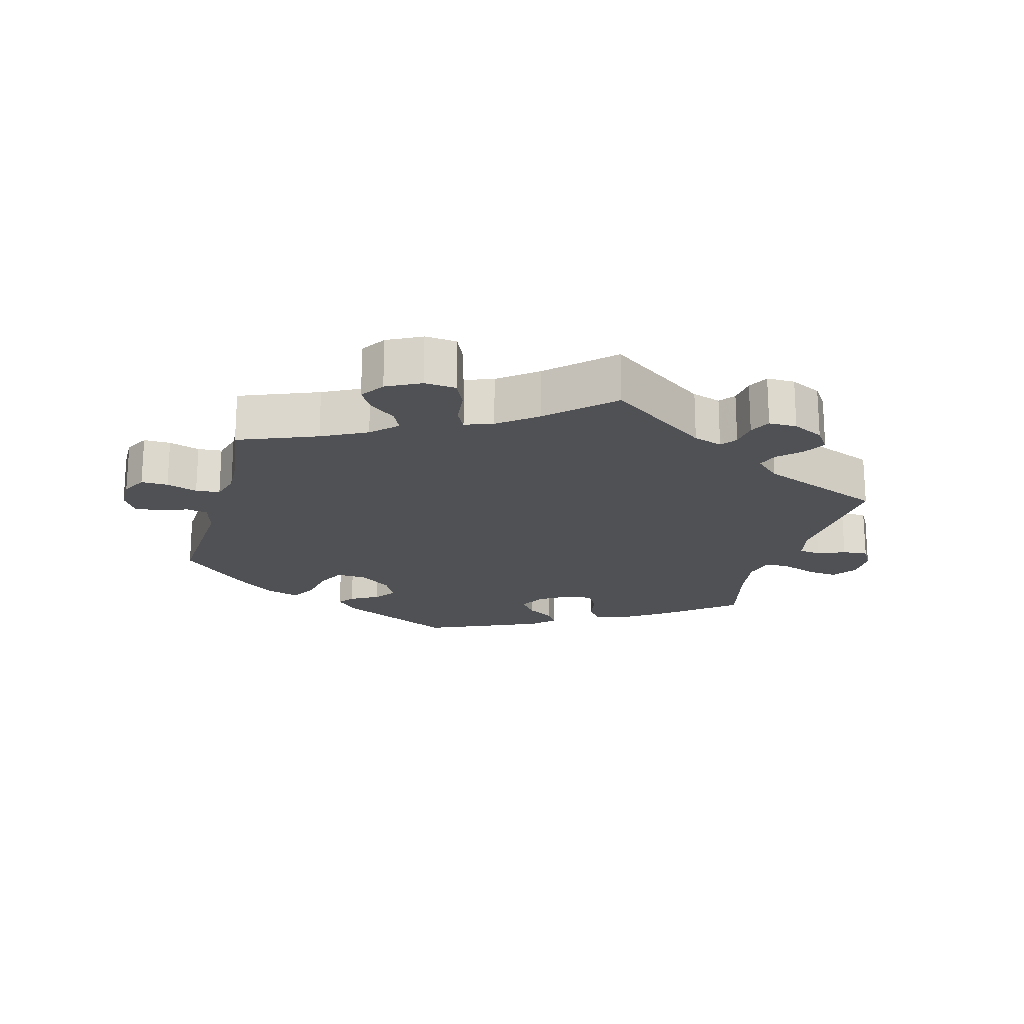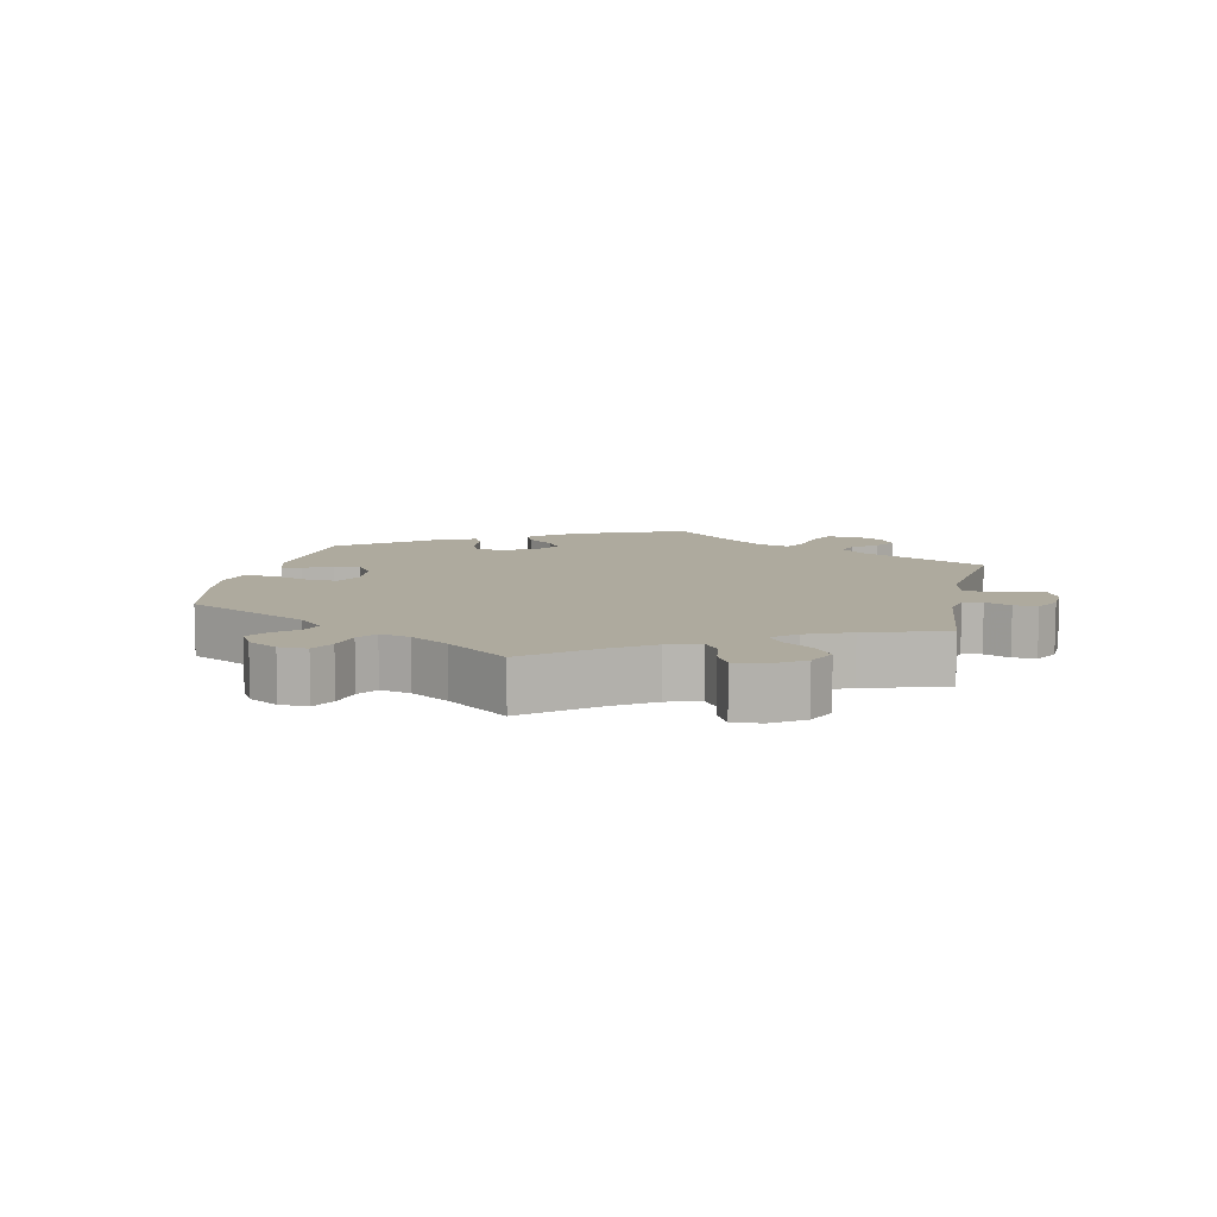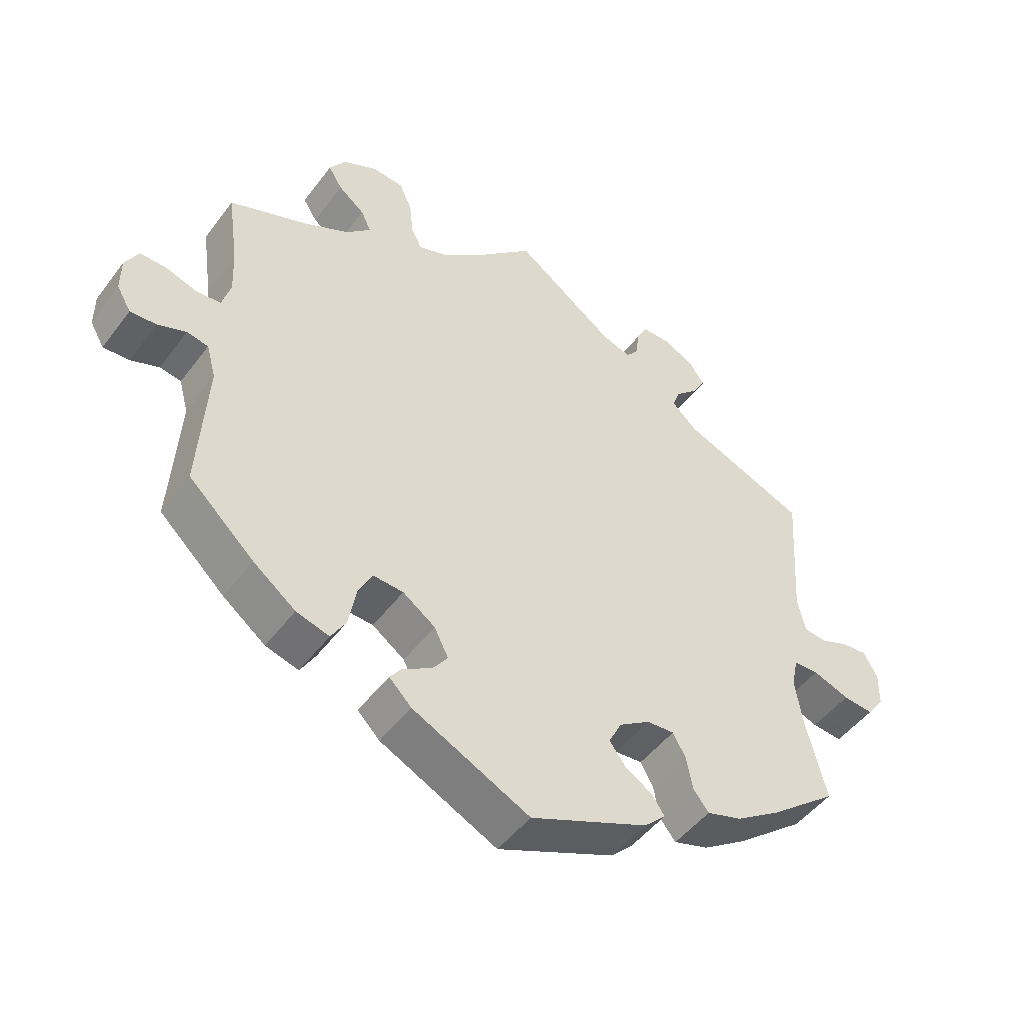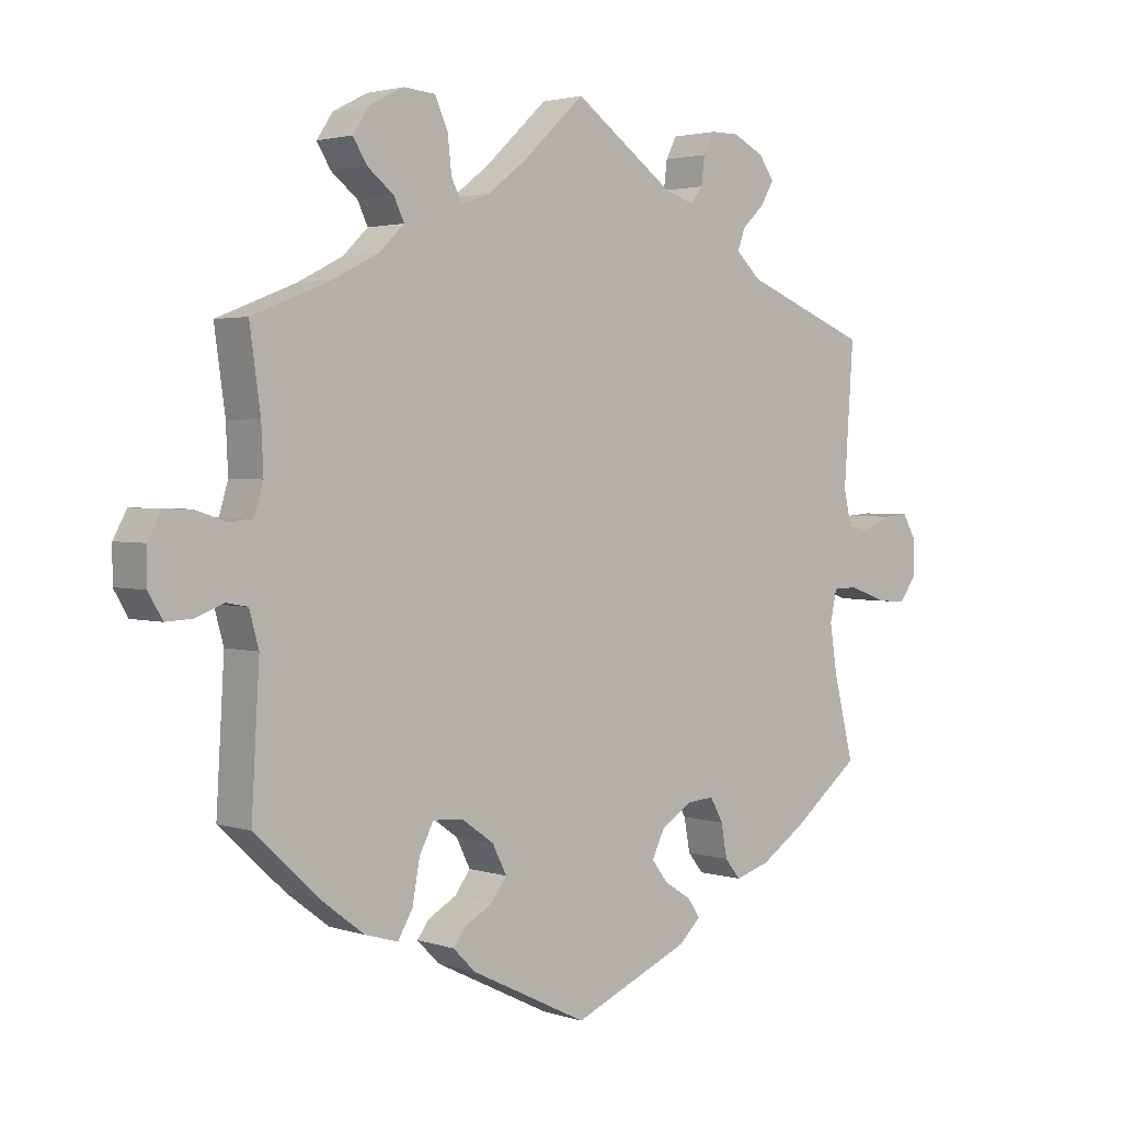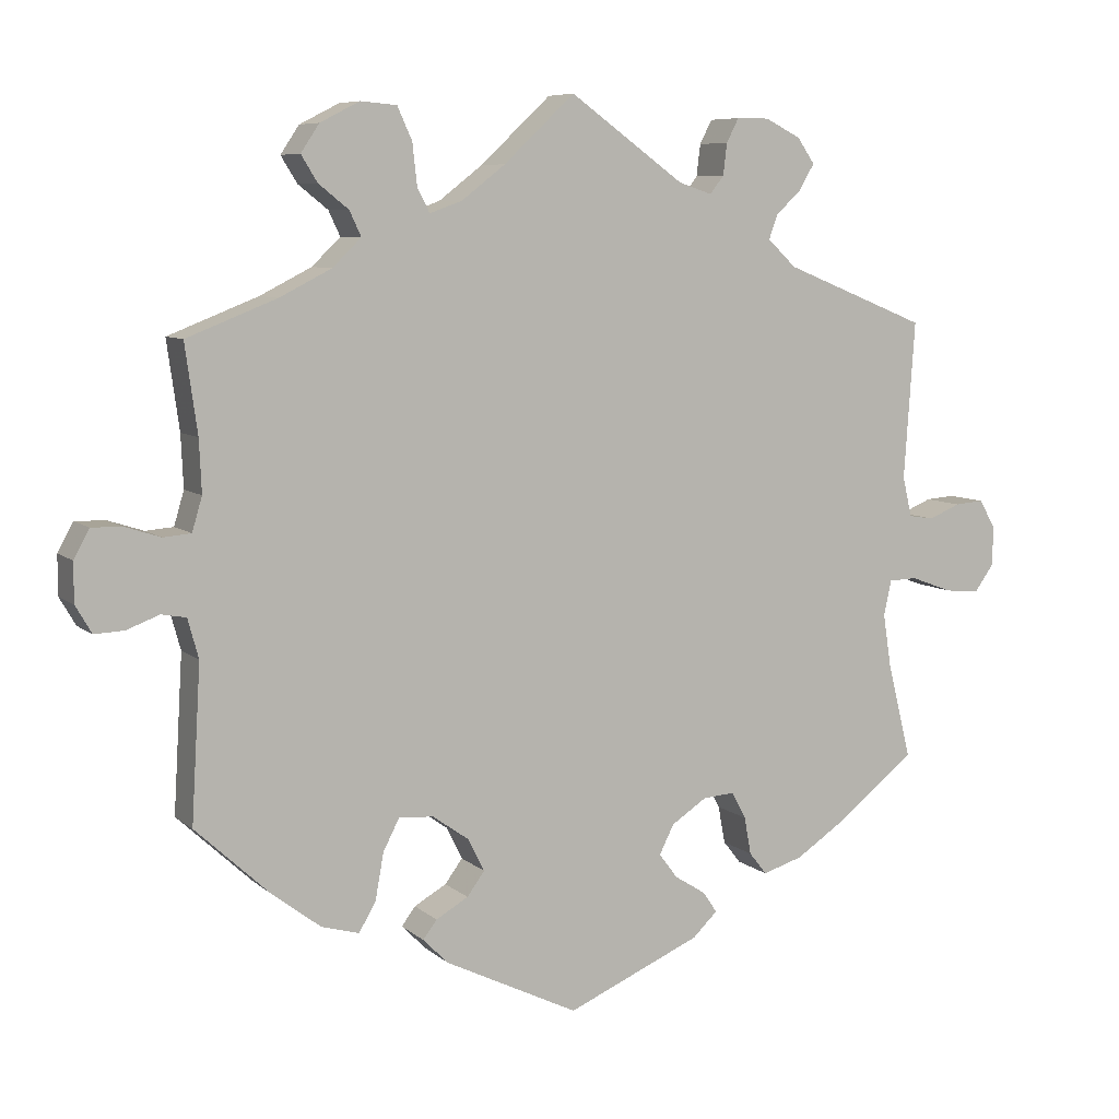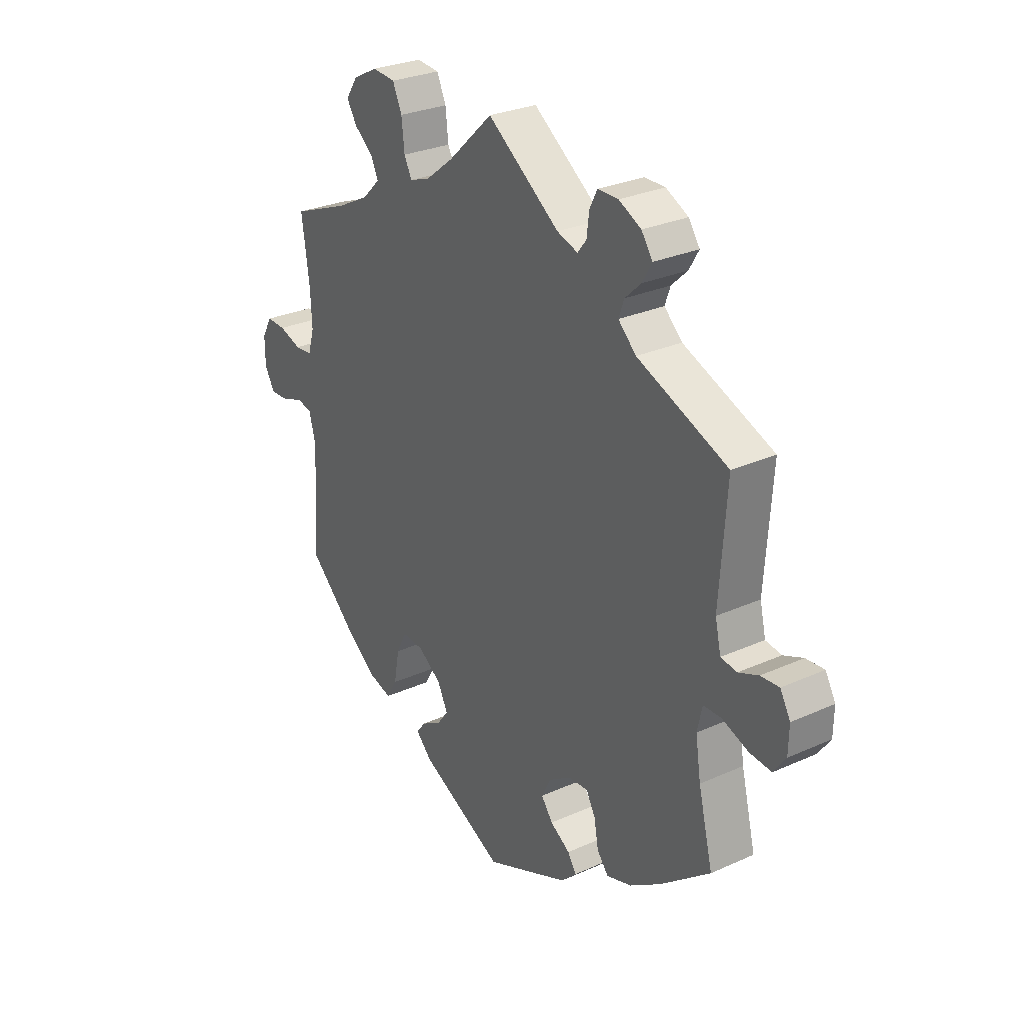
<metadata>
{"format":"obj","ext":"obj","renderer":"f3d","projection":"perspective","resolution":1024,"background":"white","views":[{"elev":-19.8,"azim":-15.1,"up":"+Y"},{"elev":9.3,"azim":-48.0,"up":"+Y"},{"elev":-48.3,"azim":-35.1,"up":"+Z"},{"elev":2.5,"azim":-41.6,"up":"+Z"},{"elev":7.5,"azim":-25.6,"up":"+Z"},{"elev":28.3,"azim":55.8,"up":"+Z"}]}
</metadata>
<code>
v -0.173 0.07 -0.493
v -0.206 0.07 -0.46
v -0.188 0.07 -0.436
v -0.146 0.07 -0.412
v -0.123 0.07 -0.381
v -0.144 0.07 -0.339
v -0.192 0.07 -0.305
v -0.237 0.07 -0.302
v -0.258 0.07 -0.343
v -0.269 0.07 -0.404
v -0.291 0.07 -0.441
v -0.34 0.07 -0.427
v -0.403 0.07 -0.379
v -0.5 0.07 -0.289
v -0.488 0.07 -0.087
v -0.502 0.07 -0.036
v -0.534 0.07 -0.03
v -0.576 0.07 -0.046
v -0.615 0.07 -0.048
v -0.636 0.07 -0.012
v -0.636 0.07 0.039
v -0.616 0.07 0.076
v -0.576 0.07 0.075
v -0.53 0.07 0.06
v -0.494 0.07 0.063
v -0.481 0.07 0.107
v -0.484 0.07 0.175
v -0.5 0.07 0.289
v -0.383 0.07 0.335
v -0.316 0.07 0.369
v -0.279 0.07 0.405
v -0.294 0.07 0.437
v -0.333 0.07 0.468
v -0.354 0.07 0.502
v -0.33 0.07 0.538
v -0.279 0.07 0.564
v -0.232 0.07 0.56
v -0.213 0.07 0.518
v -0.207 0.07 0.464
v -0.191 0.07 0.433
v -0.149 0.07 0.448
v -0.092 0.07 0.492
v 0 0.07 0.578
v 0.149 0.07 0.471
v 0.192 0.07 0.457
v 0.21 0.07 0.48
v 0.215 0.07 0.521
v 0.231 0.07 0.552
v 0.273 0.07 0.552
v 0.319 0.07 0.529
v 0.342 0.07 0.496
v 0.322 0.07 0.462
v 0.289 0.07 0.431
v 0.278 0.07 0.4
v 0.315 0.07 0.365
v 0.501 0.07 0.29
v 0.487 0.07 0.086
v 0.499 0.07 0.034
v 0.532 0.07 0.029
v 0.573 0.07 0.046
v 0.611 0.07 0.049
v 0.632 0.07 0.012
v 0.631 0.07 -0.039
v 0.606 0.07 -0.074
v 0.561 0.07 -0.07
v 0.507 0.07 -0.05
v 0.47 0.07 -0.051
v 0.46 0.07 -0.097
v 0.471 0.07 -0.168
v 0.501 0.07 -0.289
v 0.399 0.07 -0.37
v 0.334 0.07 -0.413
v 0.282 0.07 -0.429
v 0.259 0.07 -0.4
v 0.25 0.07 -0.351
v 0.231 0.07 -0.316
v 0.19 0.07 -0.319
v 0.144 0.07 -0.349
v 0.125 0.07 -0.387
v 0.149 0.07 -0.419
v 0.19 0.07 -0.445
v 0.208 0.07 -0.472
v 0.176 0.07 -0.503
v 0.001 0.07 -0.578
v -0.173 0 -0.493
v -0.206 0 -0.46
v -0.188 0 -0.436
v -0.146 0 -0.412
v -0.123 0 -0.381
v -0.144 0 -0.339
v -0.192 0 -0.305
v -0.237 0 -0.302
v -0.258 0 -0.343
v -0.269 0 -0.404
v -0.291 0 -0.441
v -0.34 0 -0.427
v -0.403 0 -0.379
v -0.5 0 -0.289
v -0.488 0 -0.087
v -0.502 0 -0.036
v -0.534 0 -0.03
v -0.576 0 -0.046
v -0.615 0 -0.048
v -0.636 0 -0.012
v -0.636 0 0.039
v -0.616 0 0.076
v -0.576 0 0.075
v -0.53 0 0.06
v -0.494 0 0.063
v -0.481 0 0.107
v -0.484 0 0.175
v -0.5 0 0.289
v -0.383 0 0.335
v -0.316 0 0.369
v -0.279 0 0.405
v -0.294 0 0.437
v -0.333 0 0.468
v -0.354 0 0.502
v -0.33 0 0.538
v -0.279 0 0.564
v -0.232 0 0.56
v -0.213 0 0.518
v -0.207 0 0.464
v -0.191 0 0.433
v -0.149 0 0.448
v -0.092 0 0.492
v 0 0 0.578
v 0.149 0 0.471
v 0.192 0 0.457
v 0.21 0 0.48
v 0.215 0 0.521
v 0.231 0 0.552
v 0.273 0 0.552
v 0.319 0 0.529
v 0.342 0 0.496
v 0.322 0 0.462
v 0.289 0 0.431
v 0.278 0 0.4
v 0.315 0 0.365
v 0.501 0 0.29
v 0.487 0 0.086
v 0.499 0 0.034
v 0.532 0 0.029
v 0.573 0 0.046
v 0.611 0 0.049
v 0.632 0 0.012
v 0.631 0 -0.039
v 0.606 0 -0.074
v 0.561 0 -0.07
v 0.507 0 -0.05
v 0.47 0 -0.051
v 0.46 0 -0.097
v 0.471 0 -0.168
v 0.501 0 -0.289
v 0.399 0 -0.37
v 0.334 0 -0.413
v 0.282 0 -0.429
v 0.259 0 -0.4
v 0.25 0 -0.351
v 0.231 0 -0.316
v 0.19 0 -0.319
v 0.144 0 -0.349
v 0.125 0 -0.387
v 0.149 0 -0.419
v 0.19 0 -0.445
v 0.208 0 -0.472
v 0.176 0 -0.503
v 0.001 0 -0.578
f 80 81 82 83
f 79 80 83 84
f 78 79 84 1
f 72 73 74 75
f 72 75 76
f 69 70 71 72
f 68 69 72 76
f 67 68 76 77
f 63 64 65 66
f 63 66 67
f 62 63 67
f 59 60 61 62
f 58 59 62 67
f 57 58 67 77
f 55 56 57 77
f 50 51 52 53
f 50 53 54
f 49 50 54
f 46 47 48 49
f 45 46 49 54
f 44 45 54 55
f 42 43 44
f 41 42 44 55
f 36 37 38 39
f 36 39 40
f 35 36 40
f 32 33 34 35
f 31 32 35 40
f 30 31 40
f 27 28 29
f 26 27 29 30
f 25 26 30 40
f 21 22 23 24
f 21 24 25
f 20 21 25
f 17 18 19 20
f 17 20 25
f 16 17 25 40
f 12 13 14 15
f 9 10 11 12
f 8 9 12 15
f 7 8 15 16
f 1 2 3 4
f 1 4 5
f 78 1 5
f 77 78 5 6
f 40 41 55 77
f 16 40 77
f 6 7 16 77
f 167 166 165 164
f 168 167 164 163
f 85 168 163 162
f 159 158 157 156
f 160 159 156
f 156 155 154 153
f 160 156 153 152
f 161 160 152 151
f 150 149 148 147
f 151 150 147
f 151 147 146
f 146 145 144 143
f 151 146 143 142
f 161 151 142 141
f 161 141 140 139
f 137 136 135 134
f 138 137 134
f 138 134 133
f 133 132 131 130
f 138 133 130 129
f 139 138 129 128
f 128 127 126
f 139 128 126 125
f 123 122 121 120
f 124 123 120
f 124 120 119
f 119 118 117 116
f 124 119 116 115
f 124 115 114
f 113 112 111
f 114 113 111 110
f 124 114 110 109
f 108 107 106 105
f 109 108 105
f 109 105 104
f 104 103 102 101
f 109 104 101
f 124 109 101 100
f 99 98 97 96
f 96 95 94 93
f 99 96 93 92
f 100 99 92 91
f 88 87 86 85
f 89 88 85
f 89 85 162
f 90 89 162 161
f 161 139 125 124
f 161 124 100
f 161 100 91 90
f 1 85 86 2
f 2 86 87 3
f 3 87 88 4
f 4 88 89 5
f 5 89 90 6
f 6 90 91 7
f 7 91 92 8
f 8 92 93 9
f 9 93 94 10
f 10 94 95 11
f 11 95 96 12
f 12 96 97 13
f 13 97 98 14
f 14 98 99 15
f 15 99 100 16
f 16 100 101 17
f 17 101 102 18
f 18 102 103 19
f 19 103 104 20
f 20 104 105 21
f 21 105 106 22
f 22 106 107 23
f 23 107 108 24
f 24 108 109 25
f 25 109 110 26
f 26 110 111 27
f 27 111 112 28
f 28 112 113 29
f 29 113 114 30
f 30 114 115 31
f 31 115 116 32
f 32 116 117 33
f 33 117 118 34
f 34 118 119 35
f 35 119 120 36
f 36 120 121 37
f 37 121 122 38
f 38 122 123 39
f 39 123 124 40
f 40 124 125 41
f 41 125 126 42
f 42 126 127 43
f 43 127 128 44
f 44 128 129 45
f 45 129 130 46
f 46 130 131 47
f 47 131 132 48
f 48 132 133 49
f 49 133 134 50
f 50 134 135 51
f 51 135 136 52
f 52 136 137 53
f 53 137 138 54
f 54 138 139 55
f 55 139 140 56
f 56 140 141 57
f 57 141 142 58
f 58 142 143 59
f 59 143 144 60
f 60 144 145 61
f 61 145 146 62
f 62 146 147 63
f 63 147 148 64
f 64 148 149 65
f 65 149 150 66
f 66 150 151 67
f 67 151 152 68
f 68 152 153 69
f 69 153 154 70
f 70 154 155 71
f 71 155 156 72
f 72 156 157 73
f 73 157 158 74
f 74 158 159 75
f 75 159 160 76
f 76 160 161 77
f 77 161 162 78
f 78 162 163 79
f 79 163 164 80
f 80 164 165 81
f 81 165 166 82
f 82 166 167 83
f 83 167 168 84
f 84 168 85 1

</code>
